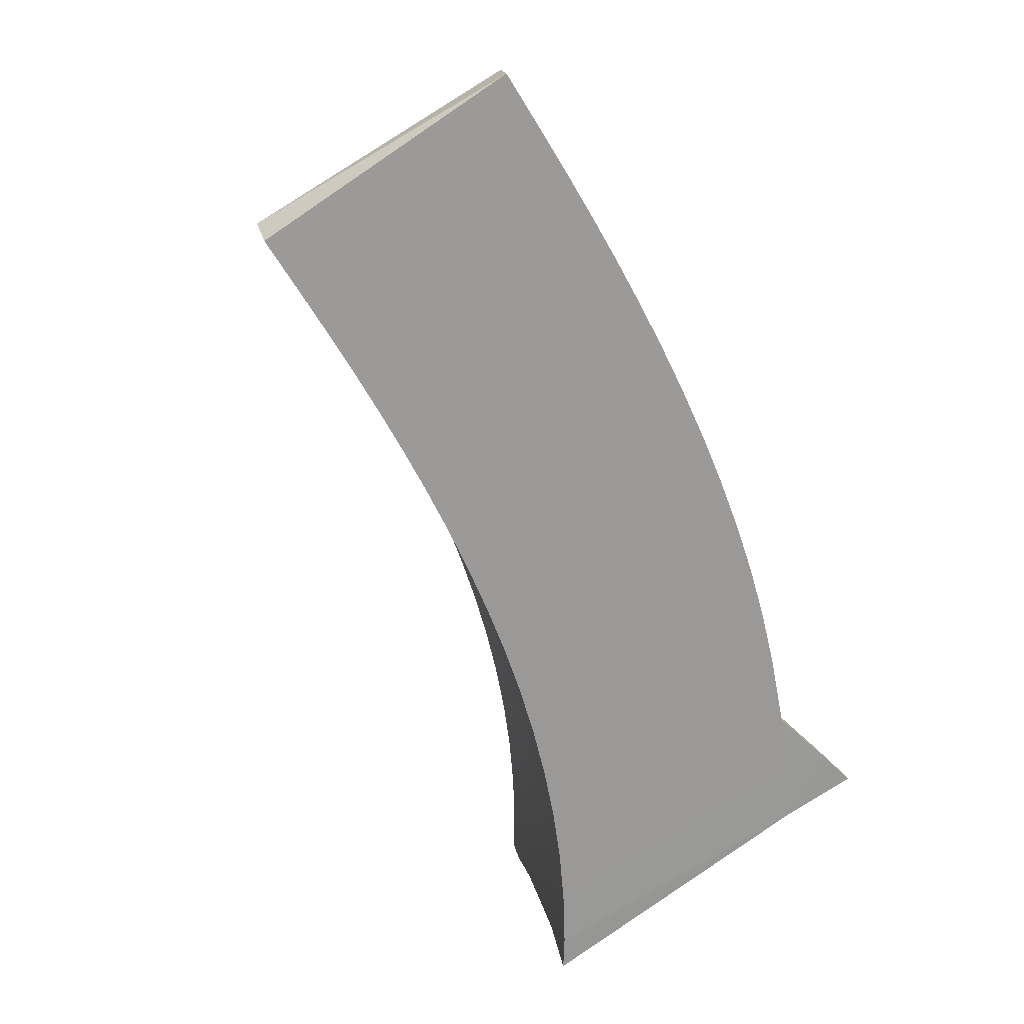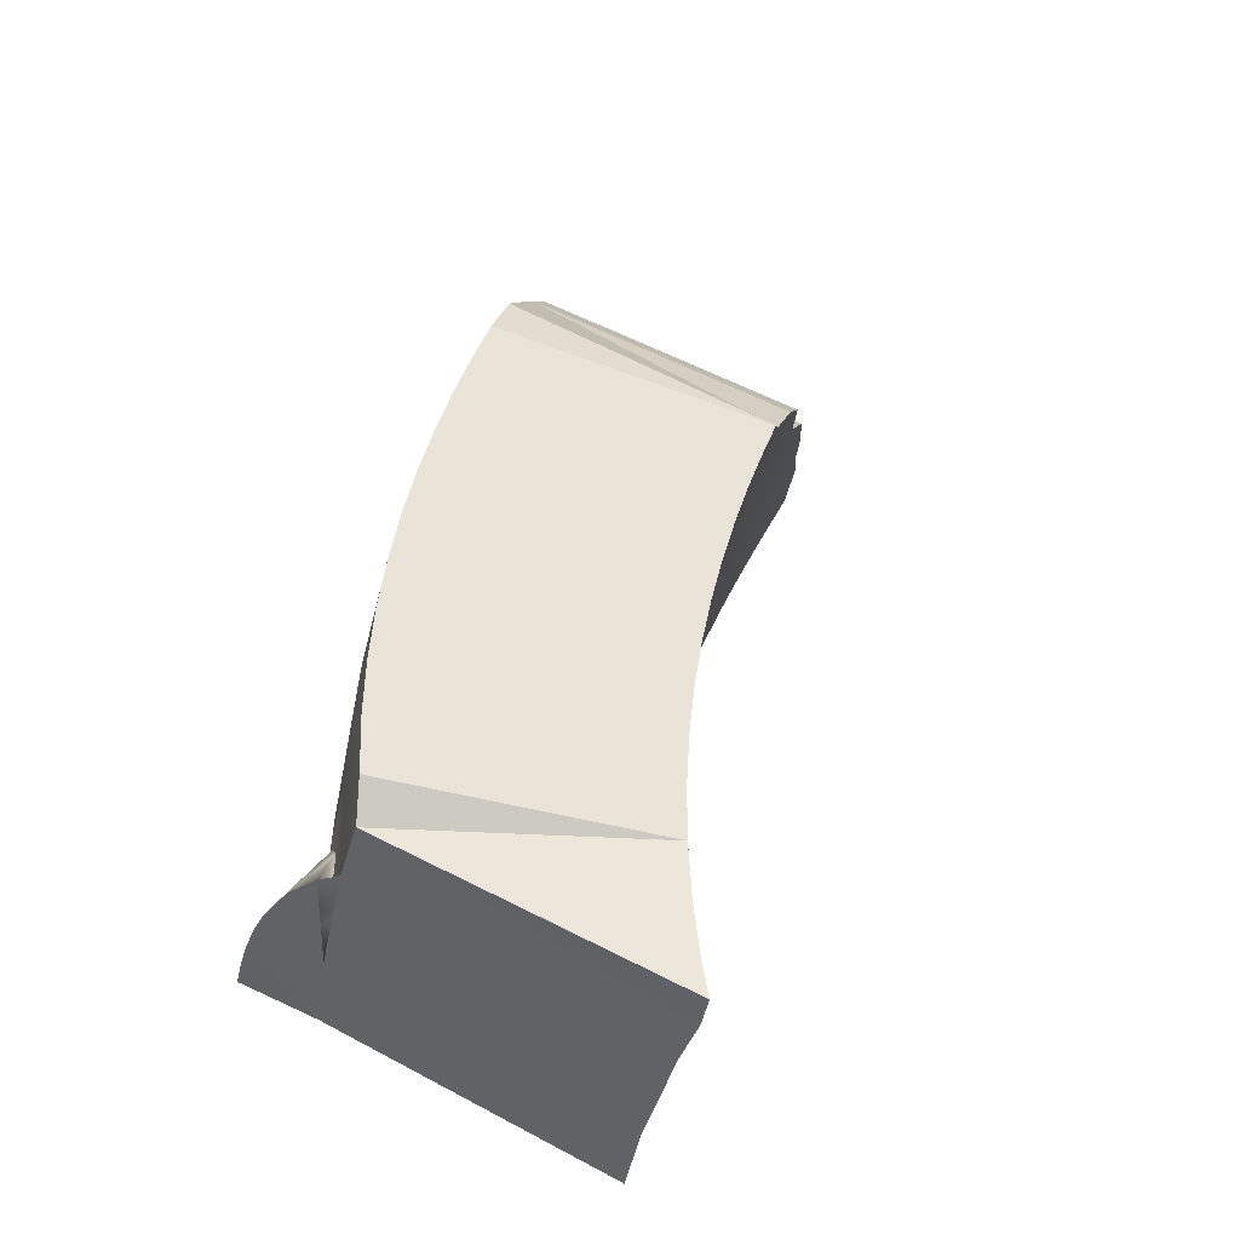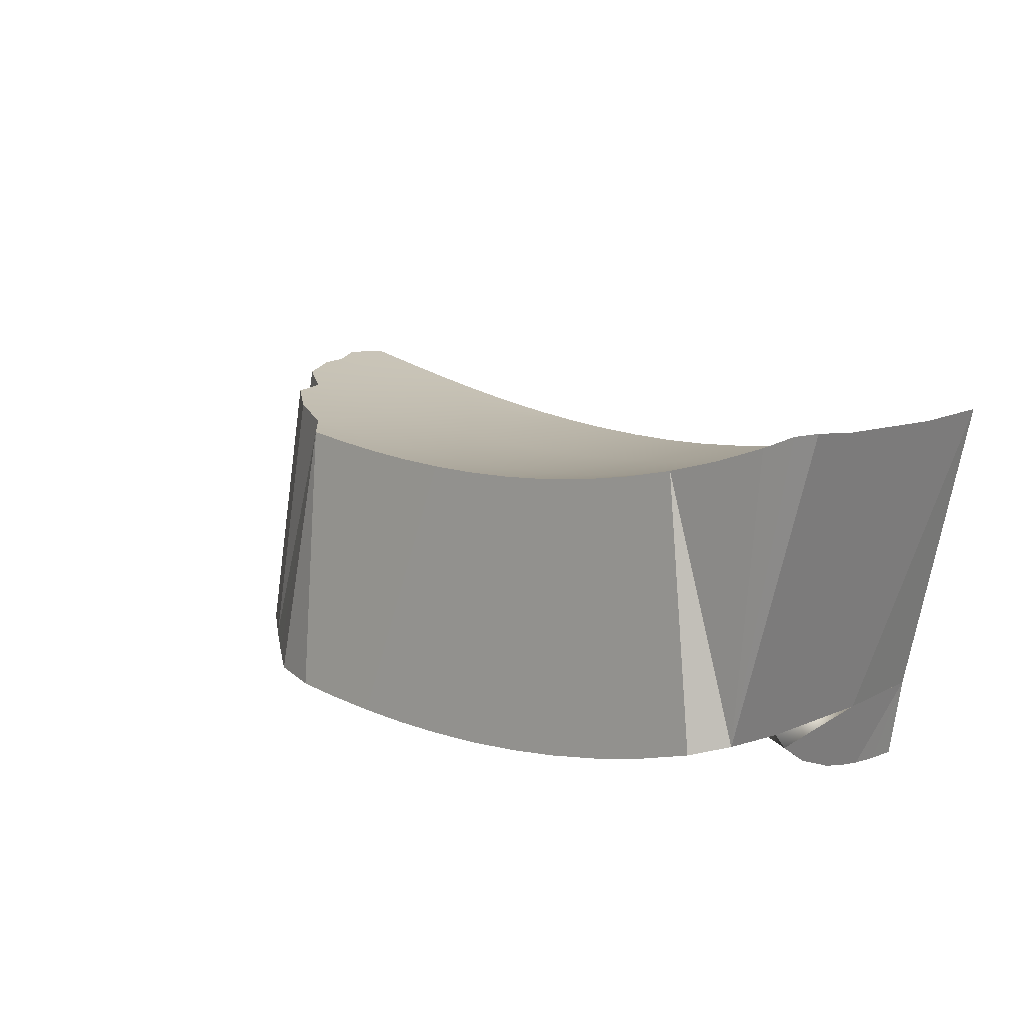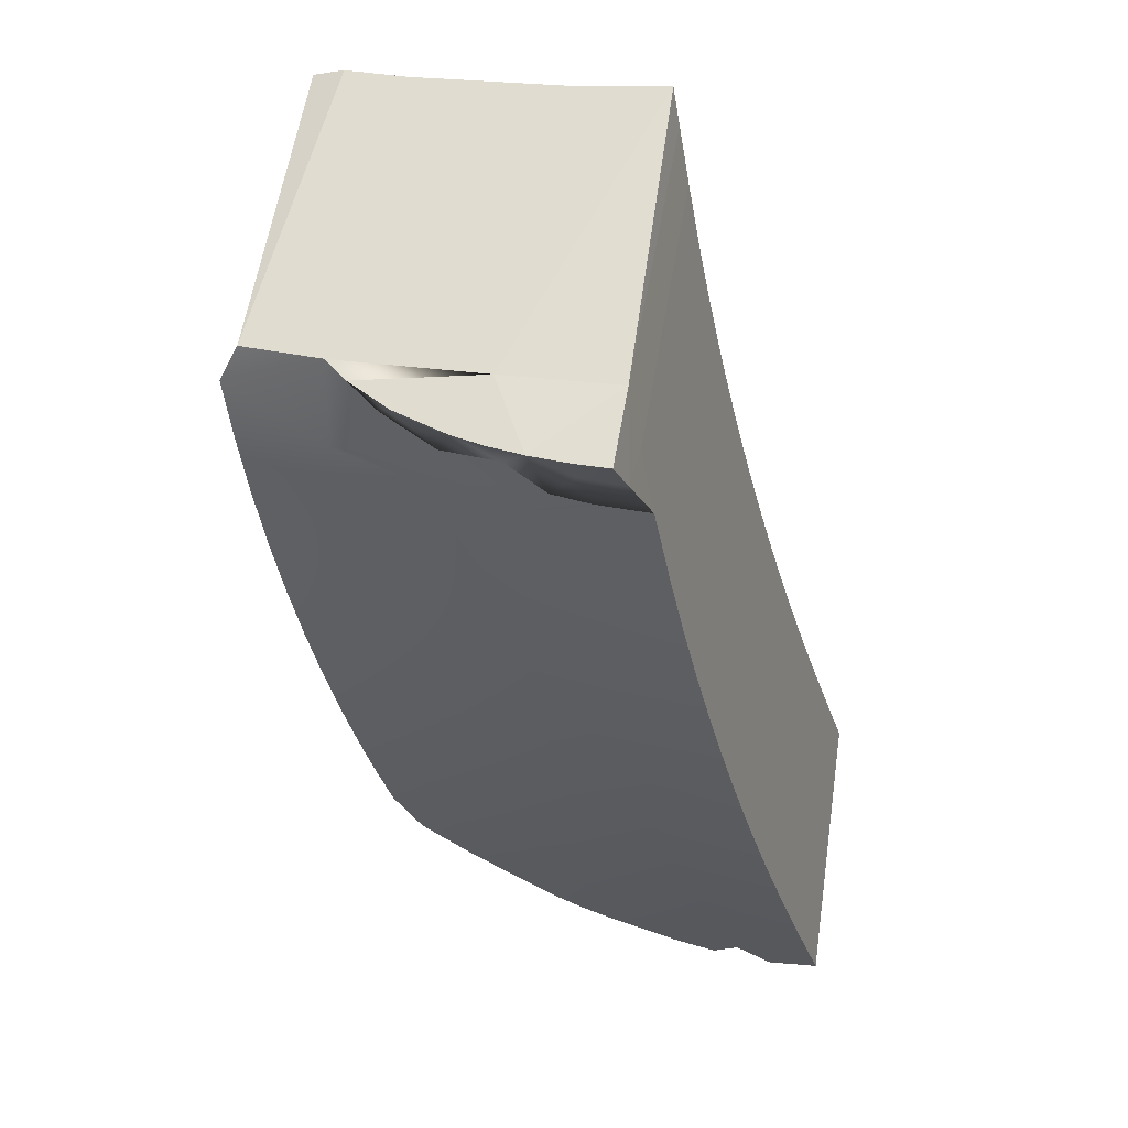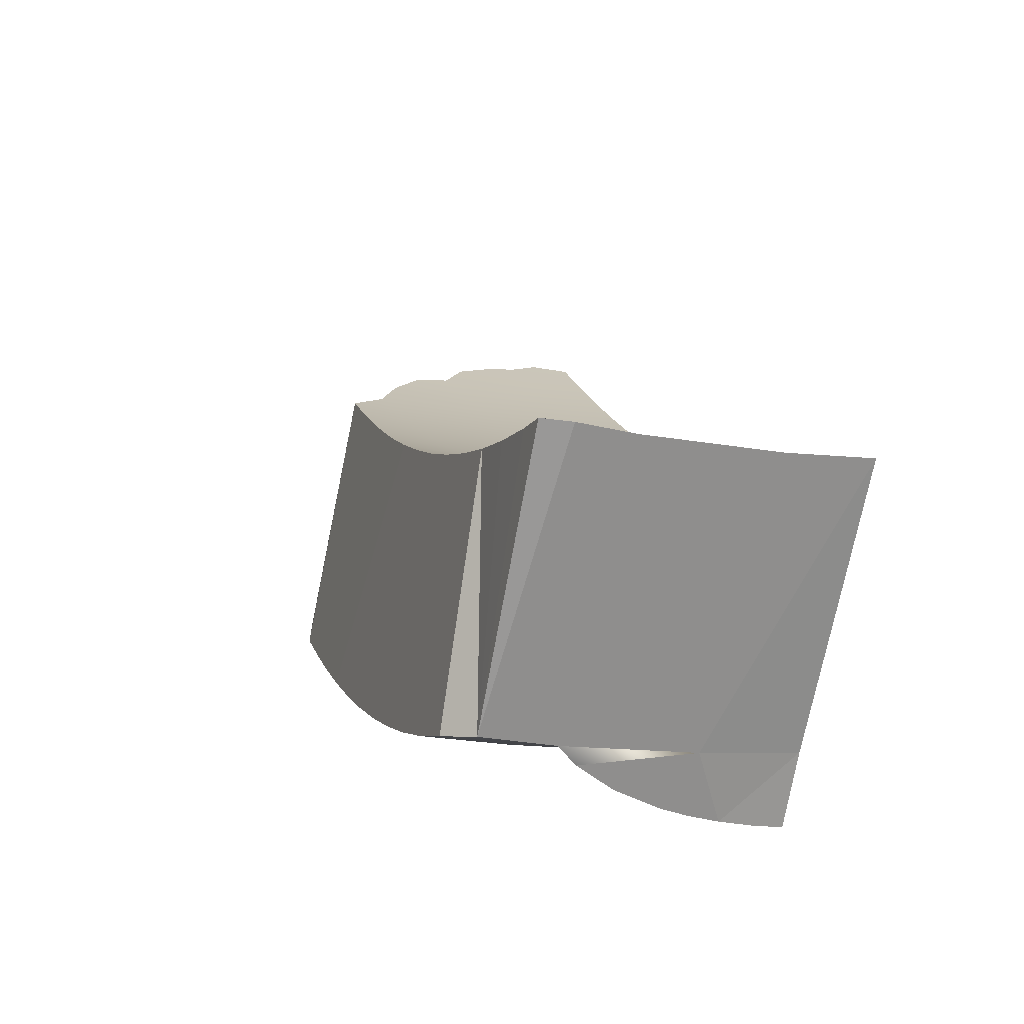
<metadata>
{"format":"obj","ext":"obj","renderer":"f3d","projection":"perspective","resolution":1024,"background":"white","views":[{"elev":-65.7,"azim":120.2,"up":"+Y"},{"elev":44.5,"azim":-67.3,"up":"+Y"},{"elev":25.4,"azim":-135.7,"up":"+Z"},{"elev":-32.8,"azim":-75.6,"up":"+Z"},{"elev":20.8,"azim":-107.2,"up":"+Z"}]}
</metadata>
<code>
o TeapotHandle_cell.127_TeapotHandle_cell.163
v -0.3923 -1.228 0.05835
v -0.3871 -1.235 0.05445
v -0.3808 -1.249 0.04915
v -0.3792 -1.254 0.04759
v -0.3904 -1.255 0.04421
v -0.3857 -1.243 0.05199
v -0.3955 -1.255 0.1021
v -0.3878 -1.254 0.09804
v -0.38 -1.252 0.09452
v -0.3721 -1.251 0.09146
v -0.3641 -1.25 0.08882
v -0.3561 -1.249 0.08658
v -0.348 -1.248 0.08471
v -0.34 -1.247 0.08318
v -0.332 -1.246 0.08196
v -0.3241 -1.245 0.08101
v -0.3163 -1.244 0.08031
v -0.3065 -1.264 0.07569
v -0.3086 -1.244 0.07983
v -0.2991 -1.263 0.07545
v -0.3011 -1.243 0.07953
v -0.2918 -1.263 0.07537
v -0.2937 -1.242 0.0794
v -0.2847 -1.262 0.07541
v -0.2867 -1.242 0.07939
v -0.2779 -1.261 0.07556
v -0.2798 -1.241 0.07948
v -0.2714 -1.26 0.07577
v -0.2733 -1.241 0.07964
v -0.2652 -1.26 0.07601
v -0.2593 -1.259 0.07627
v -0.3968 -1.232 0.1074
v -0.3892 -1.231 0.1034
v -0.3813 -1.23 0.0998
v -0.3734 -1.229 0.09669
v -0.3654 -1.228 0.094
v -0.3574 -1.227 0.09171
v -0.3493 -1.226 0.08978
v -0.3413 -1.225 0.08819
v -0.3332 -1.225 0.0869
v -0.3253 -1.224 0.08589
v -0.3175 -1.224 0.08513
v -0.3098 -1.223 0.08459
v -0.3023 -1.223 0.08423
v -0.2949 -1.222 0.08403
v -0.3771 -1.242 0.04882
v -0.3685 -1.241 0.046
v -0.3599 -1.24 0.0436
v -0.3513 -1.239 0.0416
v -0.3427 -1.238 0.03995
v -0.3341 -1.237 0.03864
v -0.3256 -1.236 0.03763
v -0.3172 -1.235 0.03688
v -0.309 -1.234 0.03636
v -0.3068 -1.256 0.03192
v -0.301 -1.233 0.03605
v -0.2988 -1.255 0.03167
v -0.2931 -1.233 0.0359
v -0.291 -1.255 0.03158
v -0.2855 -1.232 0.03589
v -0.2834 -1.254 0.03163
v -0.2782 -1.232 0.03599
v -0.2761 -1.253 0.03179
v -0.2712 -1.231 0.03616
v -0.2692 -1.252 0.03201
v -0.2625 -1.251 0.03228
v -0.387 -1.219 0.05776
v -0.3785 -1.218 0.05443
v -0.3699 -1.217 0.05155
v -0.3613 -1.216 0.04909
v -0.3527 -1.215 0.04703
v -0.344 -1.214 0.04532
v -0.3354 -1.214 0.04394
v -0.3269 -1.213 0.04286
v -0.3186 -1.213 0.04204
v -0.3103 -1.212 0.04146
v -0.3022 -1.212 0.04108
v -0.2944 -1.212 0.04086
v -0.3894 -1.217 0.107
v -0.3971 -1.218 0.1112
v -0.4016 -1.233 0.1103
v -0.4019 -1.219 0.1141
v -0.4024 -1.224 0.1132
v -0.3998 -1.256 0.1047
v -0.3415 -1.215 0.09091
v -0.3495 -1.215 0.09265
v -0.3576 -1.215 0.09473
v -0.3657 -1.216 0.09718
v -0.3737 -1.216 0.1
v -0.3816 -1.217 0.1033
v -0.3024 -1.216 0.08613
v -0.31 -1.215 0.08665
v -0.3177 -1.215 0.08736
v -0.3788 -1.205 0.05798
v -0.3873 -1.205 0.06147
v -0.3255 -1.215 0.08829
v -0.3334 -1.215 0.08946
v -0.3956 -1.206 0.06544
v -0.4003 -1.21 0.067
v -0.3992 -1.222 0.06314
v -0.3974 -1.246 0.05751
v -0.3988 -1.226 0.05924
v -0.3981 -1.232 0.05385
v -0.276 -1.234 0.08118
v -0.2805 -1.231 0.08193
v -0.2847 -1.228 0.08269
v -0.3105 -1.204 0.04367
v -0.3187 -1.204 0.04443
v -0.3271 -1.204 0.04543
v -0.3357 -1.204 0.04668
v -0.3443 -1.204 0.04822
v -0.3529 -1.204 0.05009
v -0.3615 -1.204 0.05232
v -0.3702 -1.204 0.05494
v -0.3018 -1.206 0.04257
v -0.2748 -1.227 0.03715
v -0.2787 -1.223 0.03798
v -0.2864 -1.217 0.03937
v -0.2599 -1.247 0.03326
v -0.2636 -1.241 0.0344
v -0.2577 -1.271 0.07423
v -0.256 -1.265 0.07536
v -0.3939 -1.271 0.09893
v -0.3986 -1.271 0.1019
v -0.354 -1.269 0.08246
v -0.3622 -1.27 0.08489
v -0.3703 -1.27 0.08773
v -0.3783 -1.27 0.09099
v -0.3865 -1.27 0.09489
v -0.3058 -1.27 0.07479
v -0.3136 -1.27 0.0754
v -0.3216 -1.27 0.07624
v -0.3296 -1.269 0.07733
v -0.3377 -1.269 0.0787
v -0.3459 -1.269 0.08039
v -0.3954 -1.263 0.05385
v -0.2836 -1.27 0.07399
v -0.2908 -1.27 0.07411
v -0.2982 -1.27 0.07437
v -0.3869 -1.263 0.04962
v -0.3968 -1.244 0.04665
v -0.3963 -1.25 0.04457
v -0.3972 -1.24 0.0489
v -0.2604 -1.254 0.07724
v -0.2653 -1.246 0.07873
v -0.2636 -1.271 0.07412
v -0.27 -1.271 0.07402
v -0.2766 -1.271 0.07397
v -0.3777 -1.262 0.04569
v -0.3891 -1.261 0.04266
v -0.3953 -1.261 0.04116
v -0.3958 -1.255 0.04267
v -0.3406 -1.262 0.03521
v -0.349 -1.262 0.03695
v -0.3577 -1.262 0.03916
v -0.3664 -1.262 0.04176
v -0.2561 -1.256 0.03168
v -0.2556 -1.264 0.03033
v -0.2609 -1.264 0.03023
v -0.2676 -1.263 0.03013
v -0.2748 -1.263 0.03007
v -0.2822 -1.263 0.03009
v -0.2899 -1.263 0.03022
v -0.2979 -1.262 0.0305
v -0.306 -1.262 0.03095
v -0.3144 -1.262 0.03161
v -0.3229 -1.262 0.0325
v -0.3315 -1.262 0.03367
v -0.3816 -1.217 0.1033
v -0.3894 -1.217 0.107
v -0.3971 -1.218 0.1112
v -0.4019 -1.219 0.1141
v -0.4016 -1.233 0.1103
v -0.4024 -1.224 0.1132
v -0.3998 -1.256 0.1047
v -0.3415 -1.215 0.09091
v -0.3495 -1.215 0.09265
v -0.3576 -1.215 0.09473
v -0.3657 -1.216 0.09718
v -0.3737 -1.216 0.1
v -0.3024 -1.216 0.08613
v -0.31 -1.215 0.08665
v -0.3177 -1.215 0.08736
v -0.3255 -1.215 0.08829
v -0.3873 -1.205 0.06147
v -0.3788 -1.205 0.05798
v -0.3956 -1.206 0.06544
v -0.3974 -1.246 0.05751
v -0.3974 -1.246 0.05751
v -0.3992 -1.222 0.06314
v -0.3992 -1.222 0.06314
v -0.3992 -1.222 0.06314
v -0.2805 -1.231 0.08193
v -0.276 -1.234 0.08118
v -0.2847 -1.228 0.08269
v -0.3187 -1.204 0.04443
v -0.3105 -1.204 0.04367
v -0.3443 -1.204 0.04822
v -0.3357 -1.204 0.04668
v -0.3529 -1.204 0.05009
v -0.3615 -1.204 0.05232
v -0.3702 -1.204 0.05494
v -0.2864 -1.217 0.03937
v -0.2787 -1.223 0.03798
v -0.2636 -1.241 0.0344
v -0.2599 -1.247 0.03326
v -0.3865 -1.27 0.09489
v -0.3939 -1.271 0.09893
v -0.3986 -1.271 0.1019
v -0.354 -1.269 0.08246
v -0.3622 -1.27 0.08489
v -0.3703 -1.27 0.08773
v -0.3783 -1.27 0.09099
v -0.3136 -1.27 0.0754
v -0.3058 -1.27 0.07479
v -0.3216 -1.27 0.07624
v -0.3377 -1.269 0.0787
v -0.3296 -1.269 0.07733
v -0.3459 -1.269 0.08039
v -0.2908 -1.27 0.07411
v -0.2836 -1.27 0.07399
v -0.2982 -1.27 0.07437
v -0.3968 -1.244 0.04665
v -0.3963 -1.25 0.04457
v -0.3972 -1.24 0.0489
v -0.2653 -1.246 0.07873
v -0.2604 -1.254 0.07724
v -0.2636 -1.271 0.07412
v -0.2577 -1.271 0.07423
v -0.27 -1.271 0.07402
v -0.2766 -1.271 0.07397
v -0.3958 -1.255 0.04267
v -0.3953 -1.261 0.04116
v -0.3577 -1.262 0.03916
v -0.349 -1.262 0.03695
v -0.3664 -1.262 0.04176
v -0.2561 -1.256 0.03168
v -0.2556 -1.264 0.03033
v -0.2609 -1.264 0.03023
v -0.2676 -1.263 0.03013
v -0.2748 -1.263 0.03007
v -0.2822 -1.263 0.03009
v -0.2899 -1.263 0.03022
v -0.2979 -1.262 0.0305
v -0.306 -1.262 0.03095
v -0.3144 -1.262 0.03161
v -0.3229 -1.262 0.0325
v -0.3315 -1.262 0.03367
v -0.3954 -1.263 0.05385
v -0.3954 -1.263 0.05385
v -0.3777 -1.262 0.04569
v -0.3777 -1.262 0.04569
v -0.3777 -1.262 0.04569
v -0.3891 -1.261 0.04266
v -0.3988 -1.226 0.05924
v -0.3406 -1.262 0.03521
v -0.2949 -1.222 0.08403
v -0.3334 -1.215 0.08946
v -0.4003 -1.21 0.067
v -0.3981 -1.232 0.05385
v -0.2733 -1.241 0.07964
v -0.3018 -1.206 0.04257
v -0.3271 -1.204 0.04543
v -0.2944 -1.212 0.04086
v -0.2712 -1.231 0.03616
v -0.2748 -1.227 0.03715
v -0.2625 -1.251 0.03228
v -0.256 -1.265 0.07536
v -0.2593 -1.259 0.07627
v -0.3869 -1.263 0.04962
v -0.3869 -1.263 0.04962
f 64 29 145
f 98 90 89
f 157 31 268
f 236 125 126
f 150 252 140
f 116 104 29
f 110 97 109
f 207 249 271
f 250 150 140
f 190 188 84
f 158 268 121
f 115 45 78
f 138 163 137
f 119 31 66
f 141 142 101
f 118 106 105
f 120 144 119
f 118 45 106
f 123 124 249
f 92 108 93
f 259 174 172
f 145 120 64
f 64 116 29
f 85 110 111
f 111 112 85
f 113 114 87
f 94 95 88
f 98 259 90
f 259 172 80
f 114 94 87
f 85 112 86
f 86 112 113
f 95 98 89
f 259 80 79
f 87 86 113
f 88 87 94
f 259 79 90
f 89 88 95
f 157 66 31
f 256 133 134
f 256 134 235
f 234 135 125
f 253 126 127
f 207 271 128
f 128 271 127
f 236 126 253
f 134 135 235
f 135 234 235
f 271 253 127
f 125 236 234
f 110 85 97
f 207 123 249
f 250 233 150
f 249 124 188
f 81 174 259
f 124 84 188
f 190 84 81
f 81 259 190
f 158 157 268
f 115 91 45
f 133 256 168
f 168 132 133
f 166 130 131
f 164 138 139
f 162 148 137
f 160 146 147
f 158 121 159
f 121 146 159
f 162 137 163
f 166 131 167
f 168 167 132
f 132 167 131
f 130 166 165
f 146 160 159
f 147 161 160
f 139 130 165
f 164 139 165
f 148 161 147
f 162 161 148
f 163 138 164
f 119 144 31
f 233 250 232
f 101 100 102
f 102 103 101
f 143 141 101
f 142 232 250
f 250 101 142
f 103 143 101
f 104 116 117
f 117 118 105
f 105 104 117
f 120 145 144
f 118 78 45
f 109 97 96
f 109 96 93
f 107 108 92
f 91 115 107
f 109 93 108
f 92 91 107
f 2 260 1
f 2 225 260
f 225 2 6
f 223 225 6
f 224 6 3
f 5 3 4
f 254 4 251
f 267 205 206
f 191 189 255
f 2 1 189
f 44 257 181
f 4 3 270
f 217 15 14
f 218 16 15
f 216 17 16
f 18 17 214
f 18 21 19
f 20 23 21
f 22 25 23
f 24 27 25
f 26 261 27
f 28 226 261
f 30 227 226
f 7 33 32
f 8 34 33
f 9 35 34
f 10 36 35
f 11 37 36
f 12 38 37
f 13 39 38
f 14 40 39
f 15 41 40
f 16 42 41
f 17 43 42
f 19 44 43
f 21 257 44
f 23 195 257
f 25 193 195
f 27 194 193
f 32 170 171
f 33 169 170
f 34 180 169
f 35 179 180
f 36 178 179
f 37 177 178
f 38 176 177
f 39 258 176
f 40 184 258
f 41 183 184
f 42 182 183
f 43 181 182
f 153 51 248
f 248 52 247
f 247 53 246
f 53 55 246
f 55 56 57
f 57 58 59
f 59 60 61
f 61 62 63
f 63 265 65
f 65 205 267
f 192 6 189
f 67 46 6
f 46 69 47
f 47 70 48
f 48 71 49
f 49 72 50
f 50 73 51
f 51 74 52
f 52 75 53
f 53 76 54
f 54 77 56
f 56 264 58
f 58 203 60
f 60 204 62
f 62 266 265
f 187 67 192
f 67 186 68
f 68 202 69
f 69 201 70
f 70 200 71
f 71 198 72
f 72 199 73
f 73 263 74
f 74 196 75
f 75 197 76
f 76 262 77
f 214 215 18
f 215 20 18
f 222 22 20
f 220 24 22
f 221 26 24
f 231 28 26
f 230 30 28
f 228 269 30
f 246 55 245
f 57 245 55
f 59 244 57
f 61 243 59
f 63 242 61
f 65 241 63
f 267 240 65
f 237 239 267
f 175 32 173
f 209 7 175
f 210 13 12
f 154 50 153
f 213 10 9
f 129 9 8
f 192 99 187
f 149 6 46
f 270 189 6
f 152 224 5
f 155 49 154
f 212 11 10
f 219 14 13
f 77 262 264
f 208 8 7
f 269 229 122
f 156 48 155
f 149 47 156
f 260 255 1
f 83 173 32
f 211 12 11
f 151 5 254
f 224 223 6
f 5 224 3
f 254 5 4
f 255 189 1
f 6 2 189
f 6 270 3
f 251 4 270
f 217 218 15
f 218 216 16
f 216 214 17
f 18 19 17
f 18 20 21
f 20 22 23
f 22 24 25
f 24 26 27
f 26 28 261
f 28 30 226
f 30 269 227
f 7 8 33
f 8 9 34
f 9 10 35
f 10 11 36
f 11 12 37
f 12 13 38
f 13 14 39
f 14 15 40
f 15 16 41
f 16 17 42
f 17 19 43
f 19 21 44
f 21 23 257
f 23 25 195
f 25 27 193
f 27 261 194
f 32 33 170
f 33 34 169
f 34 35 180
f 35 36 179
f 36 37 178
f 37 38 177
f 38 39 176
f 39 40 258
f 40 41 184
f 41 42 183
f 42 43 182
f 43 44 181
f 153 50 51
f 248 51 52
f 247 52 53
f 53 54 55
f 55 54 56
f 57 56 58
f 59 58 60
f 61 60 62
f 63 62 265
f 65 265 205
f 192 67 6
f 67 68 46
f 46 68 69
f 47 69 70
f 48 70 71
f 49 71 72
f 50 72 73
f 51 73 74
f 52 74 75
f 53 75 76
f 54 76 77
f 56 77 264
f 58 264 203
f 60 203 204
f 62 204 266
f 187 185 67
f 67 185 186
f 68 186 202
f 69 202 201
f 70 201 200
f 71 200 198
f 72 198 199
f 73 199 263
f 74 263 196
f 75 196 197
f 76 197 262
f 215 222 20
f 222 220 22
f 220 221 24
f 221 231 26
f 231 230 28
f 230 228 30
f 228 229 269
f 57 244 245
f 59 243 244
f 61 242 243
f 63 241 242
f 65 240 241
f 267 239 240
f 237 238 239
f 175 7 32
f 209 208 7
f 210 219 13
f 154 49 50
f 213 212 10
f 129 213 9
f 149 270 6
f 270 136 189
f 155 48 49
f 212 211 11
f 219 217 14
f 208 129 8
f 156 47 48
f 149 46 47
f 32 171 83
f 82 83 171
f 211 210 12
f 151 152 5

</code>
